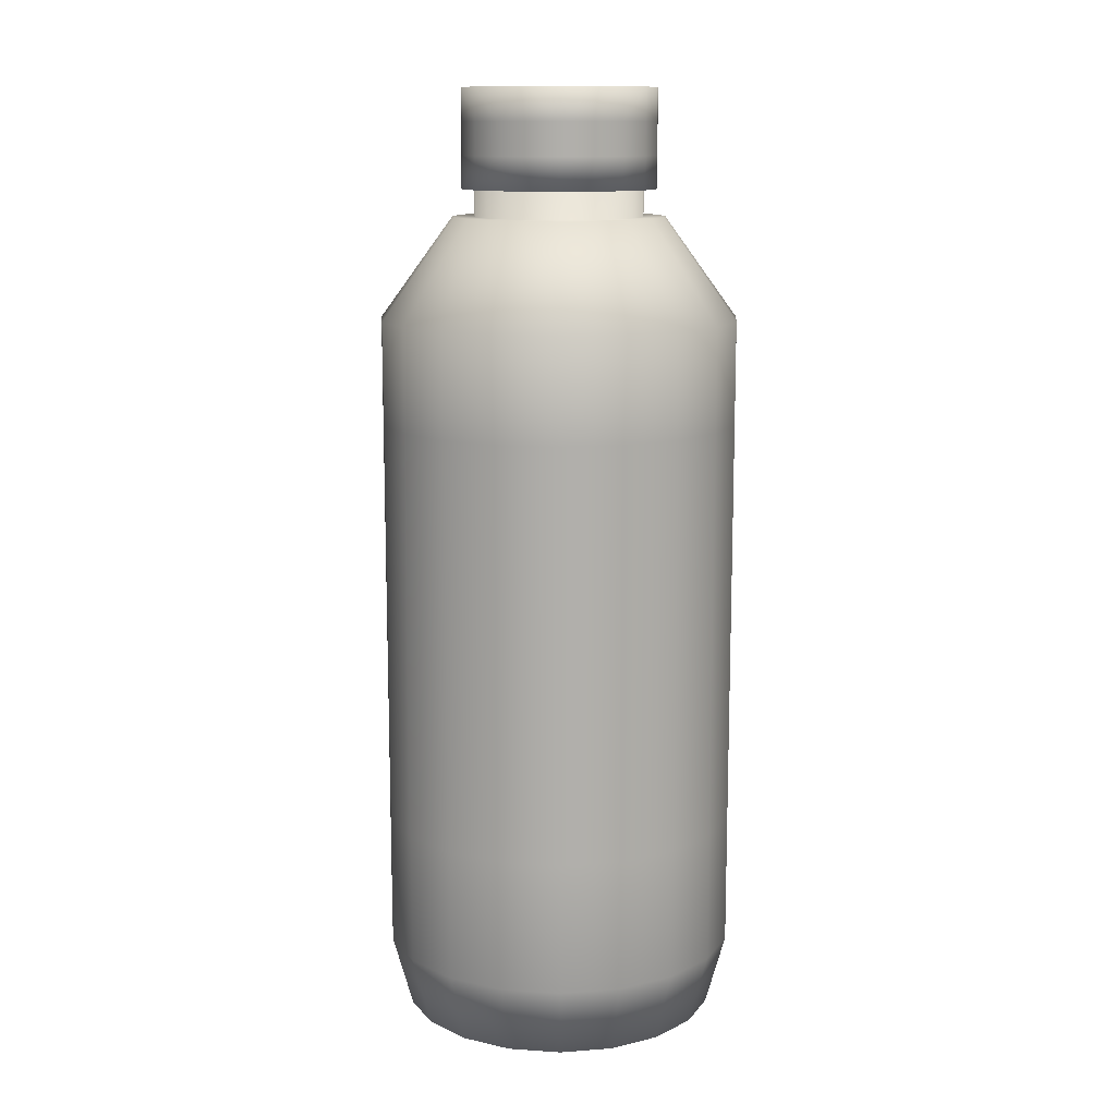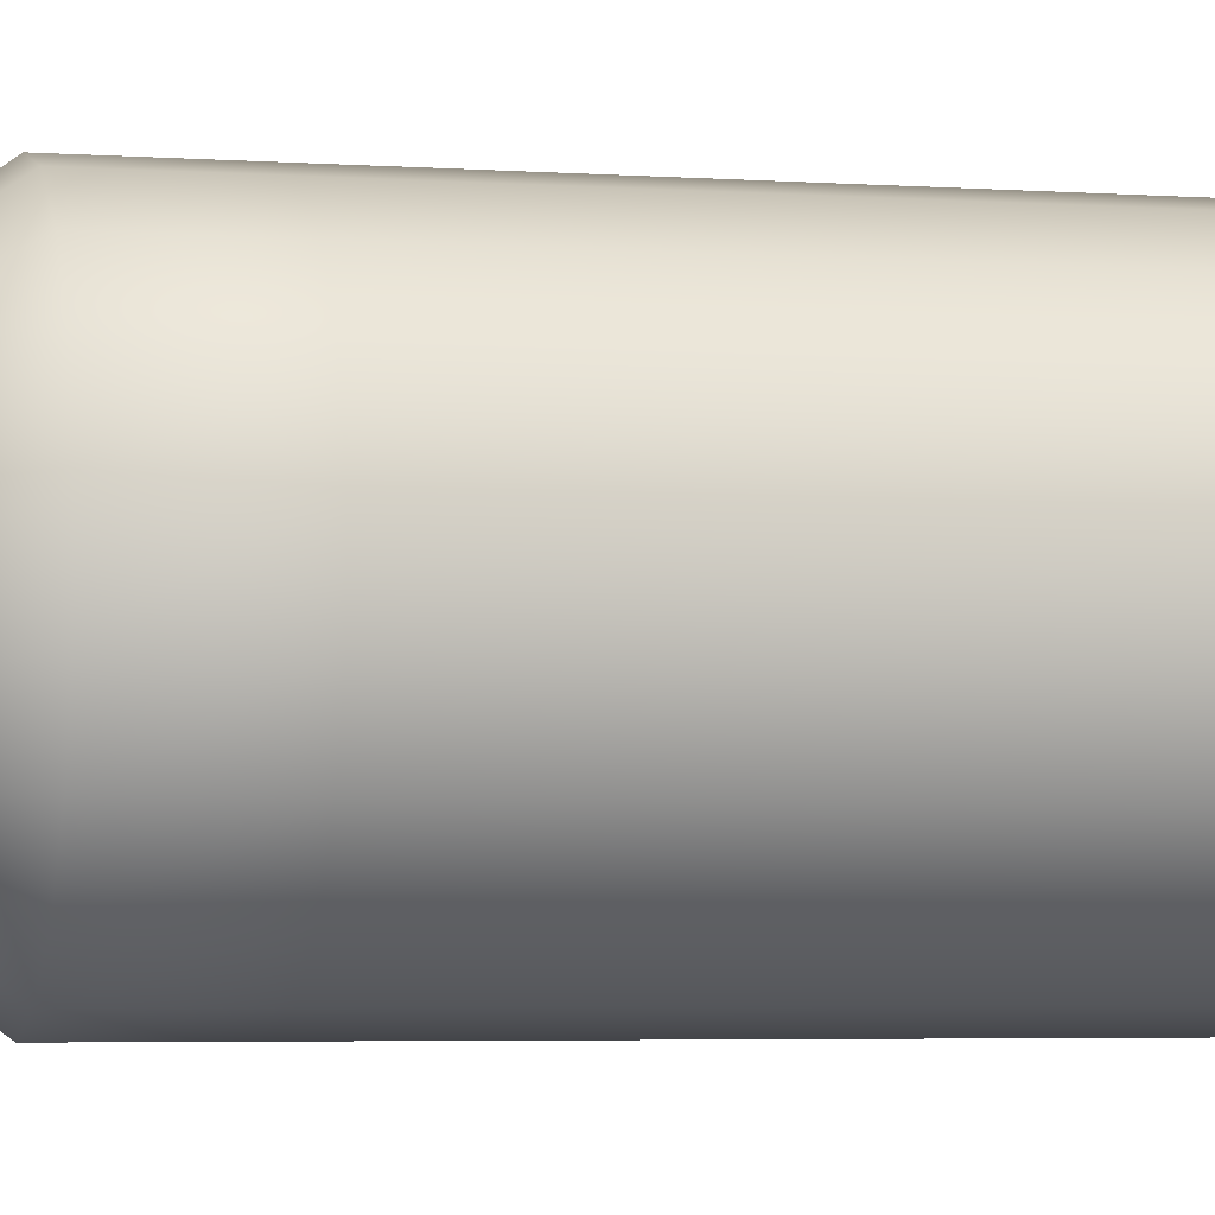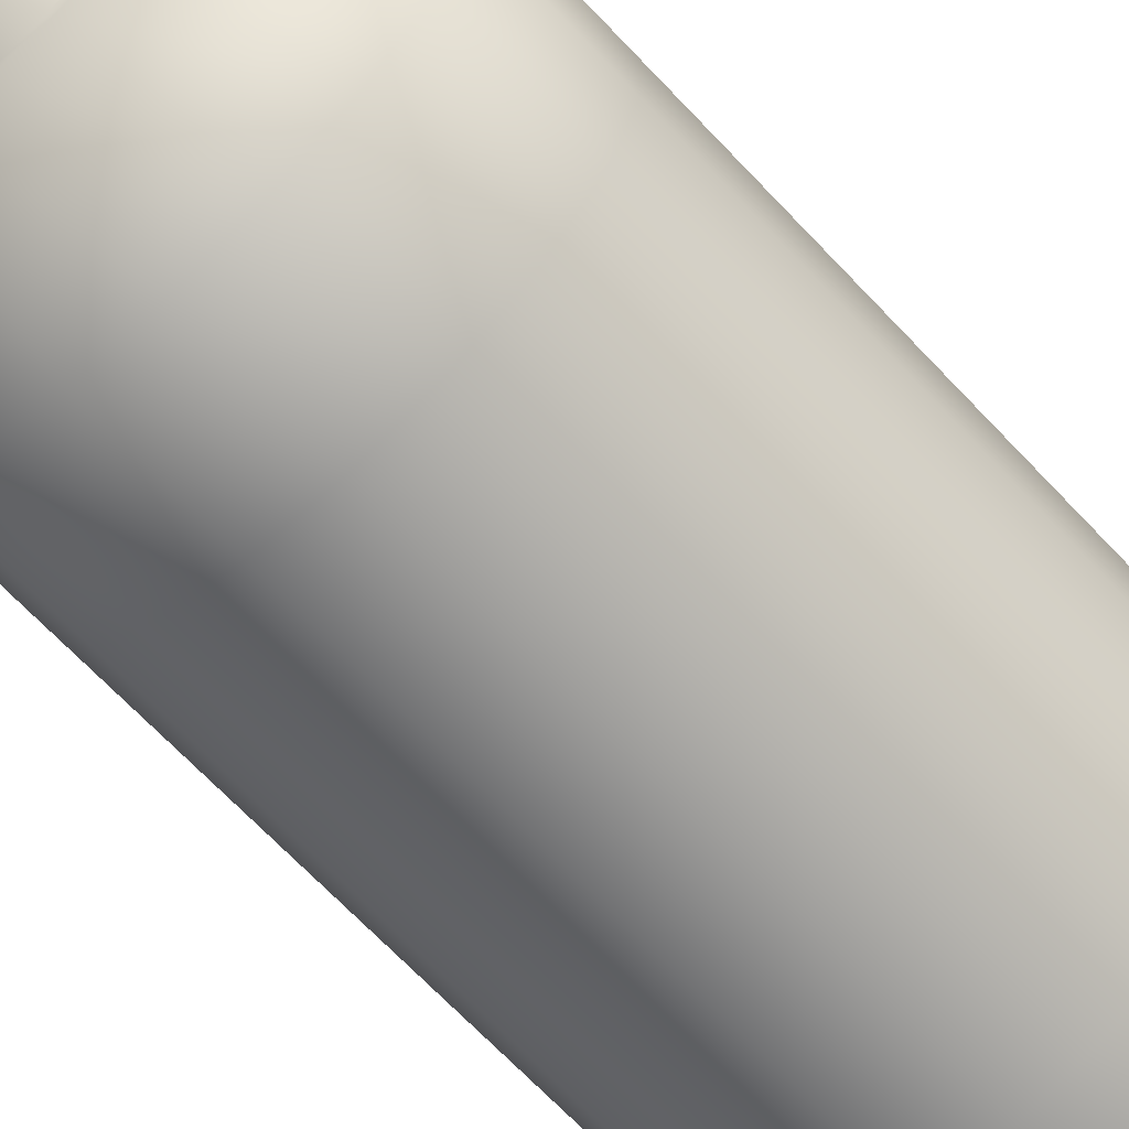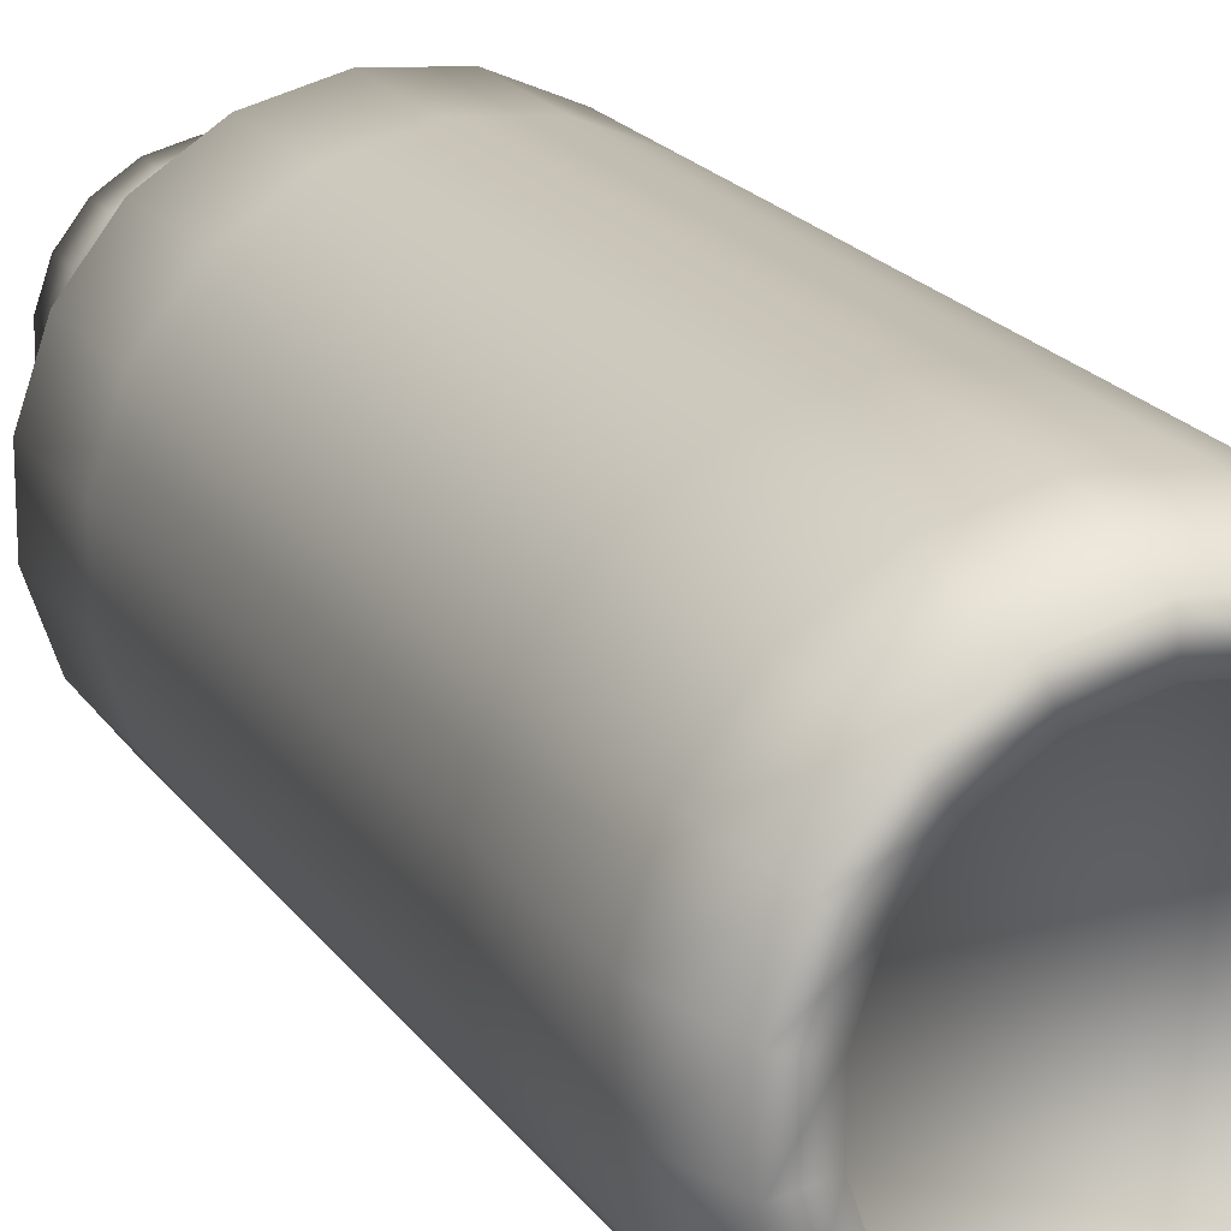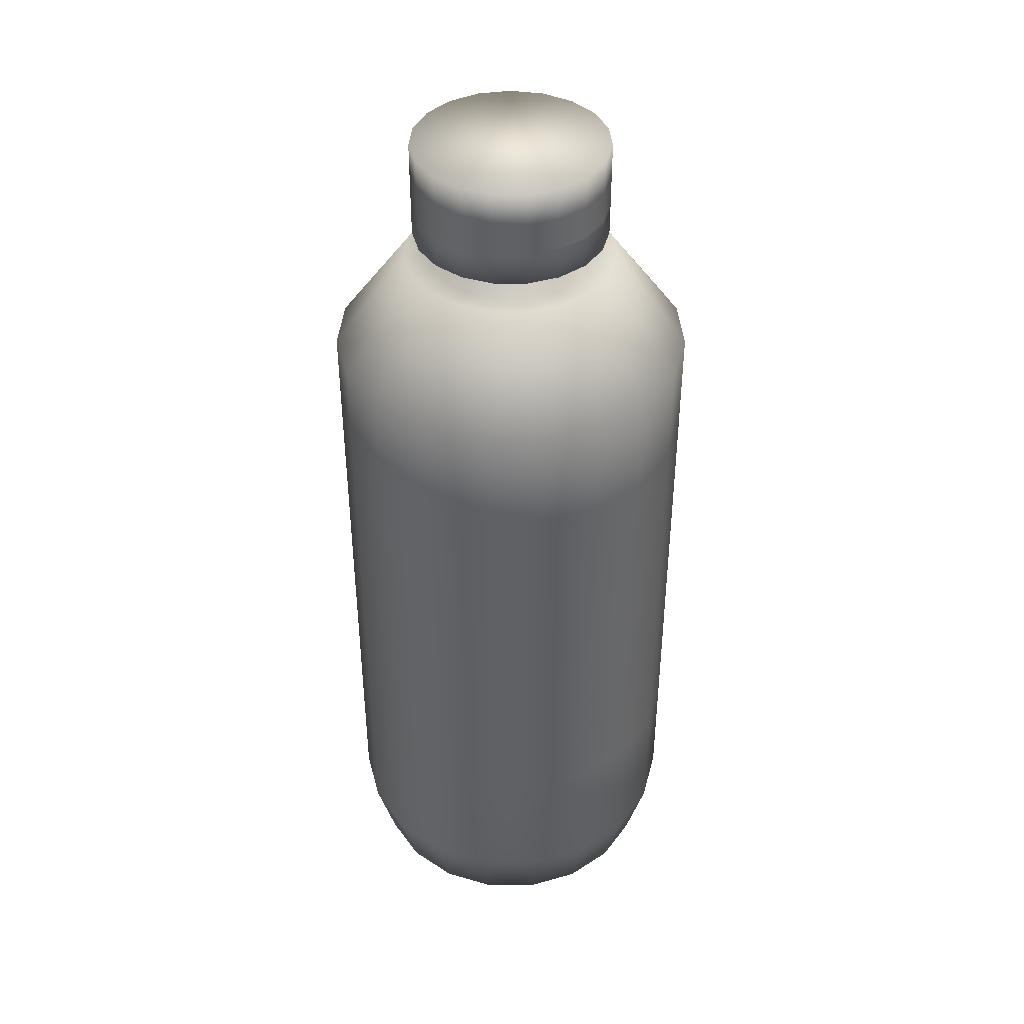
<metadata>
{"format":"obj","ext":"obj","renderer":"f3d","projection":"perspective","resolution":1024,"background":"white","views":[{"elev":12.2,"azim":-138.0,"up":"+Y"},{"elev":-4.0,"azim":-103.7,"up":"+Z"},{"elev":-67.0,"azim":-136.9,"up":"+Z"},{"elev":19.2,"azim":-24.0,"up":"+Z"},{"elev":41.4,"azim":4.9,"up":"+Y"}]}
</metadata>
<code>
v  -4.889 1.027 -5.311
v  -2.9 1.027 -6.611
v  -0.5962 1.027 -7.195
v  1.772 1.027 -6.998
v  3.949 1.027 -6.044
v  5.697 1.027 -4.434
v  6.828 1.027 -2.344
v  7.219 1.027 -0
v  6.828 1.027 2.344
v  5.697 1.027 4.434
v  3.949 1.027 6.044
v  1.772 1.027 6.998
v  -0.5962 1.027 7.195
v  -2.9 1.027 6.611
v  -4.889 1.027 5.311
v  -6.349 1.027 3.436
v  -7.121 1.027 1.188
v  -7.121 1.027 -1.188
v  -6.349 1.027 -3.436
v  8.402 0 -2.884
v  9.458 4.035 -3.247
v  10 4.035 -0
v  8.883 0 -0
v  7.01 0 -5.456
v  7.891 4.035 -6.142
v  4.858 0 -7.436
v  5.47 4.035 -8.372
v  2.181 0 -8.611
v  2.455 4.035 -9.694
v  -0.7335 0 -8.852
v  -0.8258 4.035 -9.966
v  -3.568 0 -8.135
v  -4.017 4.035 -9.158
v  -6.016 0 -6.535
v  -6.773 4.035 -7.357
v  -7.812 0 -4.228
v  -8.795 4.035 -4.76
v  -8.762 0 -1.462
v  -9.864 4.035 -1.646
v  -8.762 0 1.462
v  -9.864 4.035 1.646
v  -7.812 0 4.228
v  -8.795 4.035 4.76
v  -6.016 0 6.535
v  -6.773 4.035 7.357
v  -3.568 0 8.135
v  -4.017 4.035 9.158
v  -0.7335 0 8.852
v  -0.8258 4.035 9.966
v  2.181 0 8.611
v  2.455 4.035 9.694
v  4.858 0 7.436
v  5.47 4.035 8.372
v  7.01 0 5.456
v  7.891 4.035 6.142
v  8.402 0 2.884
v  9.458 4.035 3.247
v  9.458 11.43 -3.247
v  10 11.43 -0
v  7.891 11.43 -6.142
v  5.47 11.43 -8.372
v  2.455 11.43 -9.694
v  -0.8258 11.43 -9.966
v  -4.017 11.43 -9.158
v  -6.773 11.43 -7.357
v  -8.795 11.43 -4.76
v  -9.864 11.43 -1.646
v  -9.864 11.43 1.646
v  -8.795 11.43 4.76
v  -6.773 11.43 7.357
v  -4.017 11.43 9.158
v  -0.8258 11.43 9.966
v  2.455 11.43 9.694
v  5.47 11.43 8.372
v  7.891 11.43 6.142
v  9.458 11.43 3.247
v  9.458 17.14 -3.247
v  10 17.14 -0
v  7.891 17.14 -6.142
v  5.47 17.14 -8.372
v  2.455 17.14 -9.694
v  -0.8258 17.14 -9.966
v  -4.017 17.14 -9.158
v  -6.773 17.14 -7.357
v  -8.795 17.14 -4.76
v  -9.864 17.14 -1.646
v  -9.864 17.14 1.646
v  -8.795 17.14 4.76
v  -6.773 17.14 7.357
v  -4.017 17.14 9.158
v  -0.8258 17.14 9.966
v  2.455 17.14 9.694
v  5.47 17.14 8.372
v  7.891 17.14 6.142
v  9.458 17.14 3.247
v  9.458 22.86 -3.247
v  10 22.86 -0
v  7.891 22.86 -6.142
v  5.47 22.86 -8.372
v  2.455 22.86 -9.694
v  -0.8258 22.86 -9.966
v  -4.017 22.86 -9.158
v  -6.773 22.86 -7.357
v  -8.795 22.86 -4.76
v  -9.864 22.86 -1.646
v  -9.864 22.86 1.646
v  -8.795 22.86 4.76
v  -6.773 22.86 7.357
v  -4.017 22.86 9.158
v  -0.8258 22.86 9.966
v  2.455 22.86 9.694
v  5.47 22.86 8.372
v  7.891 22.86 6.142
v  9.458 22.86 3.247
v  9.458 28.57 -3.247
v  10 28.57 -0
v  7.891 28.57 -6.142
v  5.47 28.57 -8.372
v  2.455 28.57 -9.694
v  -0.8258 28.57 -9.966
v  -4.017 28.57 -9.158
v  -6.773 28.57 -7.357
v  -8.795 28.57 -4.76
v  -9.864 28.57 -1.646
v  -9.864 28.57 1.646
v  -8.795 28.57 4.76
v  -6.773 28.57 7.357
v  -4.017 28.57 9.158
v  -0.8258 28.57 9.966
v  2.455 28.57 9.694
v  5.47 28.57 8.372
v  7.891 28.57 6.142
v  9.458 28.57 3.247
v  9.458 34.29 -3.247
v  10 34.29 -0
v  7.891 34.29 -6.142
v  5.47 34.29 -8.372
v  2.455 34.29 -9.694
v  -0.8258 34.29 -9.966
v  -4.017 34.29 -9.158
v  -6.773 34.29 -7.357
v  -8.795 34.29 -4.76
v  -9.864 34.29 -1.646
v  -9.864 34.29 1.646
v  -8.795 34.29 4.76
v  -6.773 34.29 7.357
v  -4.017 34.29 9.158
v  -0.8258 34.29 9.966
v  2.455 34.29 9.694
v  5.47 34.29 8.372
v  7.891 34.29 6.142
v  9.458 34.29 3.247
v  9.458 40 -3.247
v  10 40 -0
v  7.891 40 -6.142
v  5.47 40 -8.372
v  2.455 40 -9.694
v  -0.8258 40 -9.966
v  -4.017 40 -9.158
v  -6.773 40 -7.357
v  -8.795 40 -4.76
v  -9.864 40 -1.646
v  -9.864 40 1.646
v  -8.795 40 4.76
v  -6.773 40 7.357
v  -4.017 40 9.158
v  -0.8258 40 9.966
v  2.455 40 9.694
v  5.47 40 8.372
v  7.891 40 6.142
v  9.458 40 3.247
v  -4.651 47.81 0.7761
v  -4.147 47.81 2.244
v  -3.193 47.81 3.469
v  -1.894 47.81 4.318
v  -0.3894 47.81 4.699
v  1.157 47.81 4.571
v  2.579 47.81 3.947
v  3.721 47.81 2.896
v  4.46 47.81 1.531
v  4.715 47.81 -0
v  4.46 47.81 -1.531
v  3.721 47.81 -2.896
v  2.579 47.81 -3.947
v  1.157 47.81 -4.571
v  -0.3894 47.81 -4.699
v  -1.894 47.81 -4.318
v  -3.193 47.81 -3.469
v  -4.147 47.81 -2.244
v  -4.651 47.81 -0.7761
v  5.594 45.6 -1.921
v  5.915 45.6 -0
v  4.667 45.6 -3.633
v  3.235 45.6 -4.952
v  1.452 45.6 -5.734
v  -0.4884 45.6 -5.894
v  -2.376 45.6 -5.416
v  -4.006 45.6 -4.351
v  -5.202 45.6 -2.815
v  -5.834 45.6 -0.9735
v  -5.834 45.6 0.9735
v  -5.202 45.6 2.815
v  -4.006 45.6 4.351
v  -2.376 45.6 5.416
v  -0.4884 45.6 5.894
v  1.452 45.6 5.734
v  3.235 45.6 4.952
v  4.667 45.6 3.633
v  5.594 45.6 1.92
v  4.46 45.6 -1.531
v  4.715 45.6 -0
v  3.721 45.6 -2.896
v  2.579 45.6 -3.947
v  1.157 45.6 -4.571
v  -0.3894 45.6 -4.699
v  -1.894 45.6 -4.318
v  -3.193 45.6 -3.469
v  -4.147 45.6 -2.244
v  -4.651 45.6 -0.7761
v  -4.651 45.6 0.7761
v  -4.147 45.6 2.244
v  -3.193 45.6 3.469
v  -1.894 45.6 4.318
v  -0.3894 45.6 4.699
v  1.157 45.6 4.571
v  2.579 45.6 3.947
v  3.721 45.6 2.896
v  4.46 45.6 1.531
v  7.219 0 -0
v  6.828 0 -2.344
v  6.828 0 2.344
v  5.697 0 4.434
v  3.949 0 6.044
v  1.772 0 6.998
v  -0.5962 0 7.195
v  -2.9 0 6.611
v  -4.889 0 5.311
v  -6.349 0 3.436
v  -7.121 0 1.188
v  -7.121 0 -1.188
v  -6.349 0 -3.436
v  -4.889 0 -5.311
v  -2.9 0 -6.611
v  -0.5962 0 -7.195
v  1.772 0 -6.998
v  3.949 0 -6.044
v  5.697 0 -4.434
o Cylinder001
g Cylinder001
f 1 2 3 4 5 6 7 8 9 10 11 12 13 14 15 16 17 18 19
f 20 21 22 23
f 24 25 21 20
f 26 27 25 24
f 28 29 27 26
f 30 31 29 28
f 32 33 31 30
f 34 35 33 32
f 36 37 35 34
f 38 39 37 36
f 40 41 39 38
f 42 43 41 40
f 44 45 43 42
f 46 47 45 44
f 48 49 47 46
f 50 51 49 48
f 52 53 51 50
f 54 55 53 52
f 56 57 55 54
f 23 22 57 56
f 21 58 59 22
f 25 60 58 21
f 27 61 60 25
f 29 62 61 27
f 31 63 62 29
f 33 64 63 31
f 35 65 64 33
f 37 66 65 35
f 39 67 66 37
f 41 68 67 39
f 43 69 68 41
f 45 70 69 43
f 47 71 70 45
f 49 72 71 47
f 51 73 72 49
f 53 74 73 51
f 55 75 74 53
f 57 76 75 55
f 22 59 76 57
f 58 77 78 59
f 60 79 77 58
f 61 80 79 60
f 62 81 80 61
f 63 82 81 62
f 64 83 82 63
f 65 84 83 64
f 66 85 84 65
f 67 86 85 66
f 68 87 86 67
f 69 88 87 68
f 70 89 88 69
f 71 90 89 70
f 72 91 90 71
f 73 92 91 72
f 74 93 92 73
f 75 94 93 74
f 76 95 94 75
f 59 78 95 76
f 77 96 97 78
f 79 98 96 77
f 80 99 98 79
f 81 100 99 80
f 82 101 100 81
f 83 102 101 82
f 84 103 102 83
f 85 104 103 84
f 86 105 104 85
f 87 106 105 86
f 88 107 106 87
f 89 108 107 88
f 90 109 108 89
f 91 110 109 90
f 92 111 110 91
f 93 112 111 92
f 94 113 112 93
f 95 114 113 94
f 78 97 114 95
f 96 115 116 97
f 98 117 115 96
f 99 118 117 98
f 100 119 118 99
f 101 120 119 100
f 102 121 120 101
f 103 122 121 102
f 104 123 122 103
f 105 124 123 104
f 106 125 124 105
f 107 126 125 106
f 108 127 126 107
f 109 128 127 108
f 110 129 128 109
f 111 130 129 110
f 112 131 130 111
f 113 132 131 112
f 114 133 132 113
f 97 116 133 114
f 115 134 135 116
f 117 136 134 115
f 118 137 136 117
f 119 138 137 118
f 120 139 138 119
f 121 140 139 120
f 122 141 140 121
f 123 142 141 122
f 124 143 142 123
f 125 144 143 124
f 126 145 144 125
f 127 146 145 126
f 128 147 146 127
f 129 148 147 128
f 130 149 148 129
f 131 150 149 130
f 132 151 150 131
f 133 152 151 132
f 116 135 152 133
f 134 153 154 135
f 136 155 153 134
f 137 156 155 136
f 138 157 156 137
f 139 158 157 138
f 140 159 158 139
f 141 160 159 140
f 142 161 160 141
f 143 162 161 142
f 144 163 162 143
f 145 164 163 144
f 146 165 164 145
f 147 166 165 146
f 148 167 166 147
f 149 168 167 148
f 150 169 168 149
f 151 170 169 150
f 152 171 170 151
f 135 154 171 152
f 172 173 174 175 176 177 178 179 180 181 182 183 184 185 186 187 188 189 190
f 153 191 192 154
f 155 193 191 153
f 156 194 193 155
f 157 195 194 156
f 158 196 195 157
f 159 197 196 158
f 160 198 197 159
f 161 199 198 160
f 162 200 199 161
f 163 201 200 162
f 164 202 201 163
f 165 203 202 164
f 166 204 203 165
f 167 205 204 166
f 168 206 205 167
f 169 207 206 168
f 170 208 207 169
f 171 209 208 170
f 154 192 209 171
f 191 210 211 192
f 193 212 210 191
f 194 213 212 193
f 195 214 213 194
f 196 215 214 195
f 197 216 215 196
f 198 217 216 197
f 199 218 217 198
f 200 219 218 199
f 201 220 219 200
f 202 221 220 201
f 203 222 221 202
f 204 223 222 203
f 205 224 223 204
f 206 225 224 205
f 207 226 225 206
f 208 227 226 207
f 209 228 227 208
f 192 211 228 209
f 23 229 230 20
f 56 231 229 23
f 54 232 231 56
f 52 233 232 54
f 50 234 233 52
f 48 235 234 50
f 46 236 235 48
f 44 237 236 46
f 42 238 237 44
f 40 239 238 42
f 38 240 239 40
f 36 241 240 38
f 34 242 241 36
f 32 243 242 34
f 30 244 243 32
f 28 245 244 30
f 26 246 245 28
f 24 247 246 26
f 20 230 247 24
f 229 8 7 230
f 231 9 8 229
f 232 10 9 231
f 233 11 10 232
f 234 12 11 233
f 235 13 12 234
f 236 14 13 235
f 237 15 14 236
f 238 16 15 237
f 239 17 16 238
f 240 18 17 239
f 241 19 18 240
f 242 1 19 241
f 243 2 1 242
f 244 3 2 243
f 245 4 3 244
f 246 5 4 245
f 247 6 5 246
f 230 7 6 247
f 210 182 181 211
f 212 183 182 210
f 213 184 183 212
f 214 185 184 213
f 215 186 185 214
f 216 187 186 215
f 217 188 187 216
f 218 189 188 217
f 219 190 189 218
f 220 172 190 219
f 221 173 172 220
f 222 174 173 221
f 223 175 174 222
f 224 176 175 223
f 225 177 176 224
f 226 178 177 225
f 227 179 178 226
f 228 180 179 227
f 211 181 180 228
v  -3.677 47.1 -3.951
v  -2.181 47.1 -4.929
v  -0.4484 47.1 -5.368
v  1.333 47.1 -5.22
v  2.97 47.1 -4.502
v  4.285 47.1 -3.292
v  5.136 47.1 -1.72
v  5.43 47.1 0.0433
v  5.136 47.1 1.806
v  4.285 47.1 3.378
v  2.97 47.1 4.589
v  1.333 47.1 5.307
v  -0.4484 47.1 5.454
v  -2.181 47.1 5.016
v  -3.677 47.1 4.038
v  -4.775 47.1 2.627
v  -5.356 47.1 0.937
v  -5.356 47.1 -0.8504
v  -4.775 47.1 -2.541
v  5.136 48.91 -1.72
v  5.43 48.91 0.0433
v  4.285 48.91 -3.292
v  2.97 48.91 -4.502
v  1.333 48.91 -5.22
v  -0.4484 48.91 -5.368
v  -2.181 48.91 -4.929
v  -3.677 48.91 -3.951
v  -4.775 48.91 -2.541
v  -5.356 48.91 -0.8504
v  -5.356 48.91 0.937
v  -4.775 48.91 2.627
v  -3.677 48.91 4.038
v  -2.181 48.91 5.016
v  -0.4484 48.91 5.454
v  1.333 48.91 5.307
v  2.97 48.91 4.589
v  4.285 48.91 3.378
v  5.136 48.91 1.806
v  5.136 50.72 -1.72
v  5.43 50.72 0.0433
v  4.285 50.72 -3.292
v  2.97 50.72 -4.502
v  1.333 50.72 -5.22
v  -0.4484 50.72 -5.368
v  -2.181 50.72 -4.929
v  -3.677 50.72 -3.951
v  -4.775 50.72 -2.541
v  -5.356 50.72 -0.8504
v  -5.356 50.72 0.937
v  -4.775 50.72 2.627
v  -3.677 50.72 4.038
v  -2.181 50.72 5.016
v  -0.4484 50.72 5.454
v  1.333 50.72 5.307
v  2.97 50.72 4.589
v  4.285 50.72 3.378
v  5.136 50.72 1.806
v  5.136 52.53 -1.72
v  5.43 52.53 0.0433
v  4.285 52.53 -3.292
v  2.97 52.53 -4.502
v  1.333 52.53 -5.22
v  -0.4484 52.53 -5.368
v  -2.181 52.53 -4.929
v  -3.677 52.53 -3.951
v  -4.775 52.53 -2.541
v  -5.356 52.53 -0.8504
v  -5.356 52.53 0.937
v  -4.775 52.53 2.627
v  -3.677 52.53 4.038
v  -2.181 52.53 5.016
v  -0.4484 52.53 5.454
v  1.333 52.53 5.307
v  2.97 52.53 4.589
v  4.285 52.53 3.378
v  5.136 52.53 1.806
o Cylinder002
g Cylinder002
f 248 249 250 251 252 253 254 255 256 257 258 259 260 261 262 263 264 265 266
f 267 268 255 254
f 269 267 254 253
f 270 269 253 252
f 271 270 252 251
f 272 271 251 250
f 273 272 250 249
f 274 273 249 248
f 275 274 248 266
f 266 265 276 275
f 277 276 265 264
f 264 263 278 277
f 279 278 263 262
f 261 280 279 262
f 281 280 261 260
f 259 282 281 260
f 283 282 259 258
f 257 284 283 258
f 285 284 257 256
f 285 256 255 268
f 286 287 268 267
f 267 269 288 286
f 269 270 289 288
f 289 270 271 290
f 291 290 271 272
f 291 272 273 292
f 293 292 273 274
f 293 274 275 294
f 295 294 275 276
f 295 276 277 296
f 297 296 277 278
f 297 278 279 298
f 299 298 279 280
f 299 280 281 300
f 301 300 281 282
f 301 282 283 302
f 303 302 283 284
f 303 284 285 304
f 287 304 285 268
f 286 305 306 287
f 286 288 307 305
f 307 288 289 308
f 290 309 308 289
f 309 290 291 310
f 291 292 311 310
f 311 292 293 312
f 293 294 313 312
f 313 294 295 314
f 295 296 315 314
f 315 296 297 316
f 298 317 316 297
f 298 299 318 317
f 300 319 318 299
f 320 319 300 301
f 302 321 320 301
f 302 303 322 321
f 304 323 322 303
f 304 287 306 323
f 315 316 317 318 319 320 321 322 323 306 305 307 308 309 310 311 312 313 314

</code>
